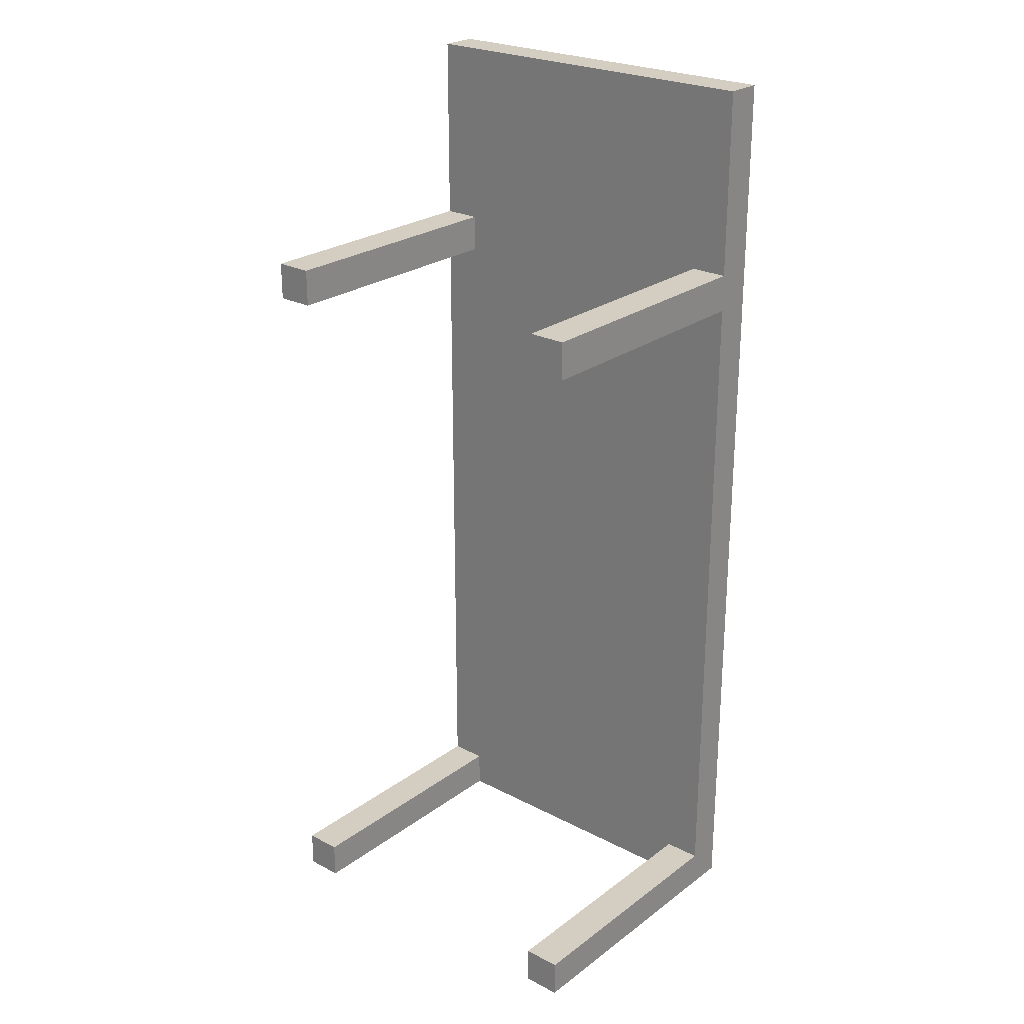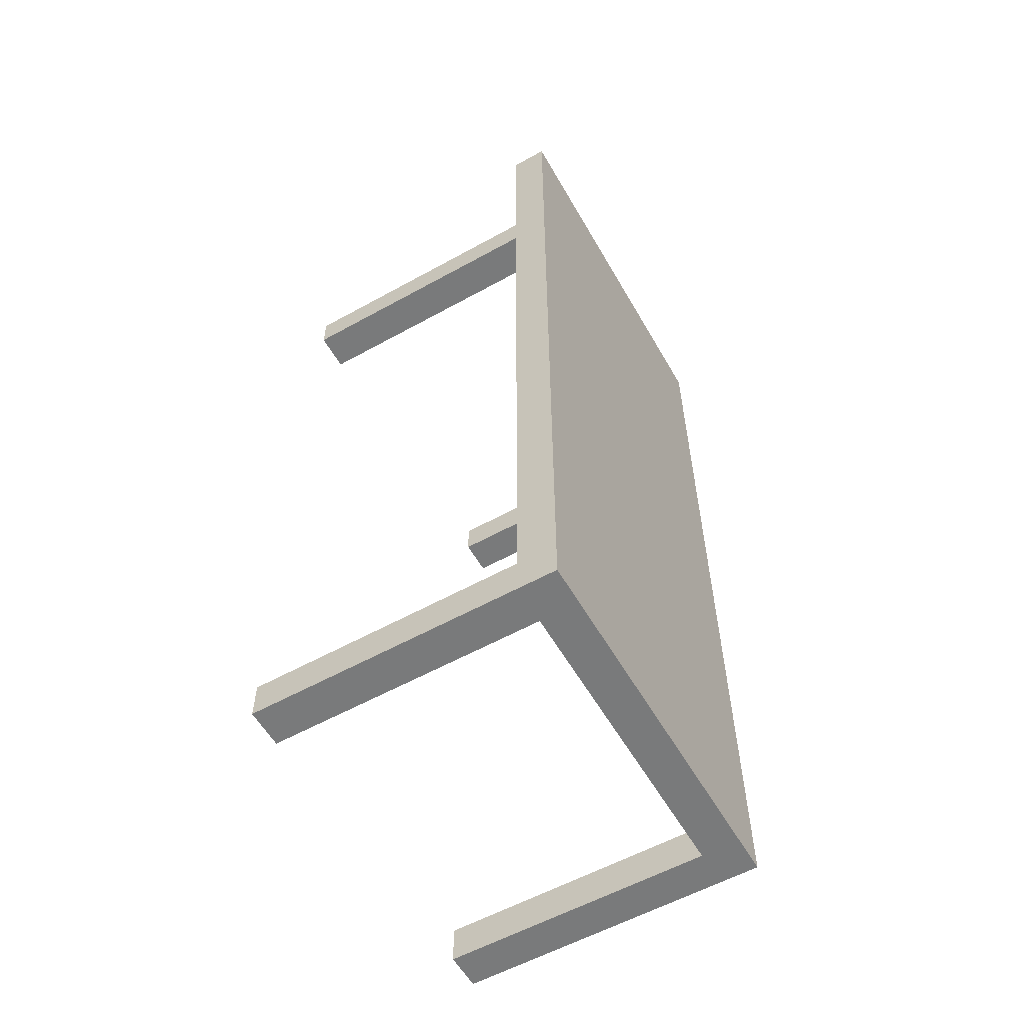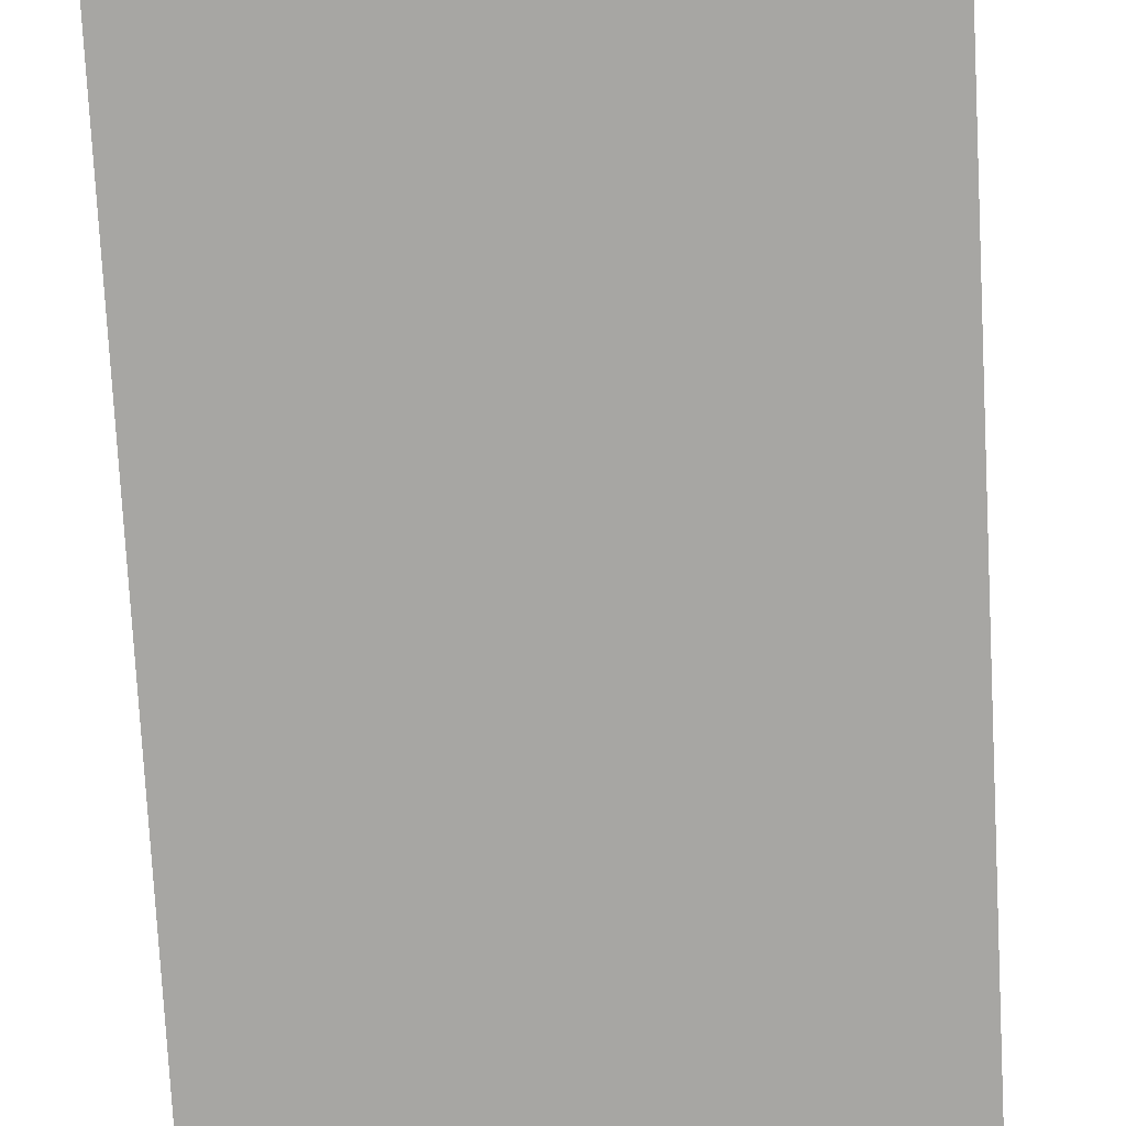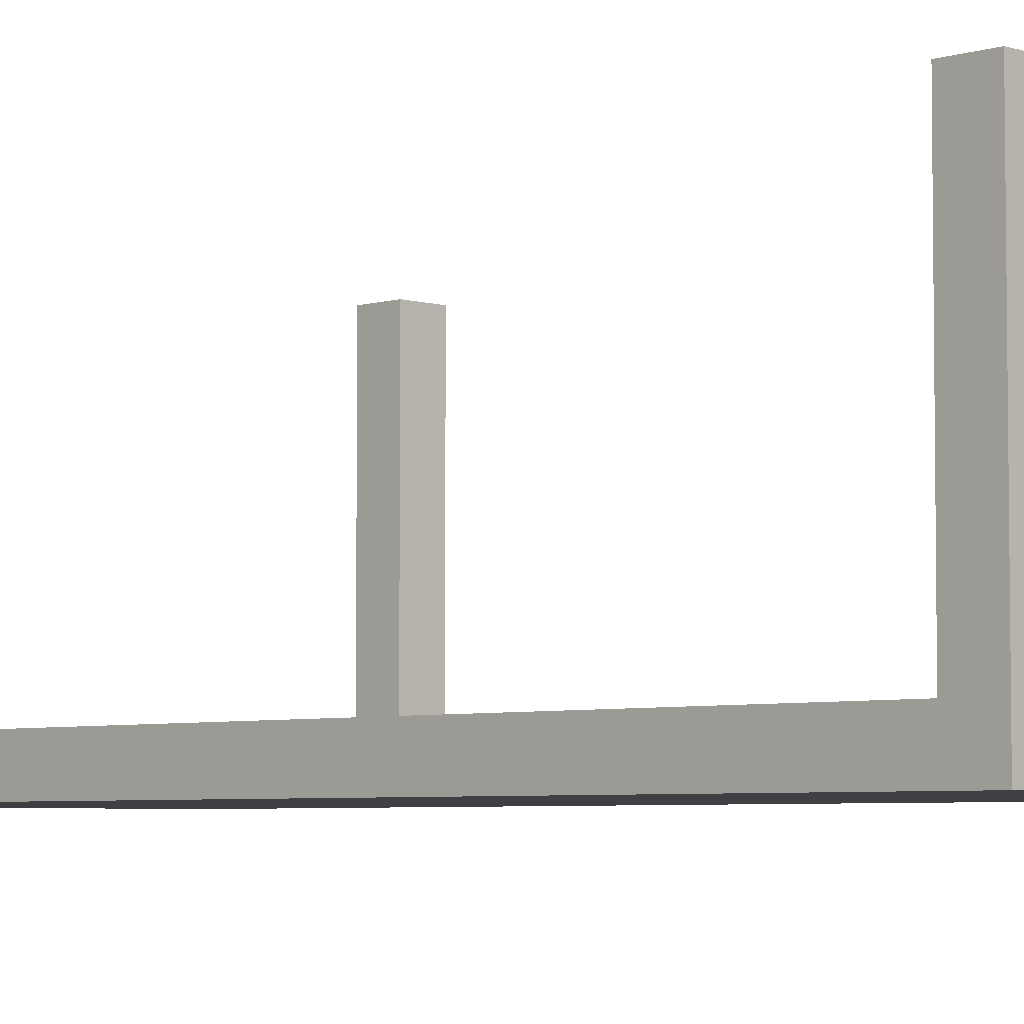
<metadata>
{"format":"obj","ext":"obj","renderer":"f3d","projection":"perspective","resolution":1024,"background":"white","views":[{"elev":24.9,"azim":-139.8,"up":"+Z"},{"elev":-58.0,"azim":-60.2,"up":"+Z"},{"elev":-74.1,"azim":-177.0,"up":"+Y"},{"elev":-4.8,"azim":135.0,"up":"+Y"}]}
</metadata>
<code>
v -5 0 12.5
v -5 0 7.5
v -5 0 -12.5
v -5 1 12.5
v -5 1 7.5
v -5 1 6.5
v -5 1 -11.5
v -5 1 -12.5
v -5 2 7.5
v -5 2 6.5
v -5 2 -11.5
v -5 2 -12.5
v -5 3 7.5
v -5 3 6.5
v -5 3 -11.5
v -5 3 -12.5
v -5 4 7.5
v -5 4 6.5
v -5 4 -11.5
v -5 4 -12.5
v -5 5 7.5
v -5 5 6.5
v -5 5 -11.5
v -5 5 -12.5
v -5 6 7.5
v -5 6 6.5
v -5 6 -11.5
v -5 6 -12.5
v -5 7 7.5
v -5 7 6.5
v -5 7 -11.5
v -5 7 -12.5
v -5 8 7.5
v -5 8 6.5
v -5 8 -11.5
v -5 8 -12.5
v 4 1 7.5
v 4 1 6.5
v 4 1 -11.5
v 4 1 -12.5
v 4 2 7.5
v 4 2 6.5
v 4 2 -11.5
v 4 2 -12.5
v 4 3 7.5
v 4 3 6.5
v 4 3 -11.5
v 4 3 -12.5
v 4 4 7.5
v 4 4 6.5
v 4 4 -11.5
v 4 4 -12.5
v 4 5 7.5
v 4 5 6.5
v 4 5 -11.5
v 4 5 -12.5
v 4 6 7.5
v 4 6 6.5
v 4 6 -11.5
v 4 6 -12.5
v 4 7 7.5
v 4 7 6.5
v 4 7 -11.5
v 4 7 -12.5
v 4 8 7.5
v 4 8 6.5
v 4 8 -11.5
v 4 8 -12.5
v -4 1 7.5
v -4 1 6.5
v -4 1 -11.5
v -4 1 -12.5
v -4 2 7.5
v -4 2 6.5
v -4 2 -11.5
v -4 2 -12.5
v -4 3 7.5
v -4 3 6.5
v -4 3 -11.5
v -4 3 -12.5
v -4 4 7.5
v -4 4 6.5
v -4 4 -11.5
v -4 4 -12.5
v -4 5 7.5
v -4 5 6.5
v -4 5 -11.5
v -4 5 -12.5
v -4 6 7.5
v -4 6 6.5
v -4 6 -11.5
v -4 6 -12.5
v -4 7 7.5
v -4 7 6.5
v -4 7 -11.5
v -4 7 -12.5
v -4 8 7.5
v -4 8 6.5
v -4 8 -11.5
v -4 8 -12.5
v 5 0 12.5
v 5 0 7.5
v 5 0 -12.5
v 5 1 12.5
v 5 1 7.5
v 5 1 6.5
v 5 1 -11.5
v 5 1 -12.5
v 5 2 7.5
v 5 2 6.5
v 5 2 -11.5
v 5 2 -12.5
v 5 3 7.5
v 5 3 6.5
v 5 3 -11.5
v 5 3 -12.5
v 5 4 7.5
v 5 4 6.5
v 5 4 -11.5
v 5 4 -12.5
v 5 5 7.5
v 5 5 6.5
v 5 5 -11.5
v 5 5 -12.5
v 5 6 7.5
v 5 6 6.5
v 5 6 -11.5
v 5 6 -12.5
v 5 7 7.5
v 5 7 6.5
v 5 7 -11.5
v 5 7 -12.5
v 5 8 7.5
v 5 8 6.5
v 5 8 -11.5
v 5 8 -12.5
v -5 0 12.5
v -5 1 12.5
v 5 0 12.5
v 5 1 12.5
v -5 1 7.5
v -5 2 7.5
v -5 3 7.5
v -5 4 7.5
v -5 5 7.5
v -5 6 7.5
v -5 7 7.5
v -5 8 7.5
v -4 1 7.5
v -4 2 7.5
v -4 3 7.5
v -4 4 7.5
v -4 5 7.5
v -4 6 7.5
v -4 7 7.5
v -4 8 7.5
v 4 1 7.5
v 4 2 7.5
v 4 3 7.5
v 4 4 7.5
v 4 5 7.5
v 4 6 7.5
v 4 7 7.5
v 4 8 7.5
v 5 1 7.5
v 5 2 7.5
v 5 3 7.5
v 5 4 7.5
v 5 5 7.5
v 5 6 7.5
v 5 7 7.5
v 5 8 7.5
v -5 1 -11.5
v -5 2 -11.5
v -5 3 -11.5
v -5 4 -11.5
v -5 5 -11.5
v -5 6 -11.5
v -5 7 -11.5
v -5 8 -11.5
v -4 1 -11.5
v -4 2 -11.5
v -4 3 -11.5
v -4 4 -11.5
v -4 5 -11.5
v -4 6 -11.5
v -4 7 -11.5
v -4 8 -11.5
v 4 1 -11.5
v 4 2 -11.5
v 4 3 -11.5
v 4 4 -11.5
v 4 5 -11.5
v 4 6 -11.5
v 4 7 -11.5
v 4 8 -11.5
v 5 1 -11.5
v 5 2 -11.5
v 5 3 -11.5
v 5 4 -11.5
v 5 5 -11.5
v 5 6 -11.5
v 5 7 -11.5
v 5 8 -11.5
v -5 1 6.5
v -5 2 6.5
v -5 3 6.5
v -5 4 6.5
v -5 5 6.5
v -5 6 6.5
v -5 7 6.5
v -5 8 6.5
v -4 1 6.5
v -4 2 6.5
v -4 3 6.5
v -4 4 6.5
v -4 5 6.5
v -4 6 6.5
v -4 7 6.5
v -4 8 6.5
v 4 1 6.5
v 4 2 6.5
v 4 3 6.5
v 4 4 6.5
v 4 5 6.5
v 4 6 6.5
v 4 7 6.5
v 4 8 6.5
v 5 1 6.5
v 5 2 6.5
v 5 3 6.5
v 5 4 6.5
v 5 5 6.5
v 5 6 6.5
v 5 7 6.5
v 5 8 6.5
v -5 0 -12.5
v -5 1 -12.5
v -5 2 -12.5
v -5 3 -12.5
v -5 4 -12.5
v -5 5 -12.5
v -5 6 -12.5
v -5 7 -12.5
v -5 8 -12.5
v -4 1 -12.5
v -4 2 -12.5
v -4 3 -12.5
v -4 4 -12.5
v -4 5 -12.5
v -4 6 -12.5
v -4 7 -12.5
v -4 8 -12.5
v 4 1 -12.5
v 4 2 -12.5
v 4 3 -12.5
v 4 4 -12.5
v 4 5 -12.5
v 4 6 -12.5
v 4 7 -12.5
v 4 8 -12.5
v 5 0 -12.5
v 5 1 -12.5
v 5 2 -12.5
v 5 3 -12.5
v 5 4 -12.5
v 5 5 -12.5
v 5 6 -12.5
v 5 7 -12.5
v 5 8 -12.5
v -5 0 12.5
v 5 0 12.5
v -5 0 7.5
v 5 0 7.5
v -3 0 5.5
v -2 0 5.5
v -1 0 5.5
v 1 0 5.5
v 2 0 5.5
v 3 0 5.5
v -1 0 4.5
v 1 0 4.5
v -3 0 3.5
v -2 0 3.5
v 2 0 3.5
v 3 0 3.5
v -3 0 2.5
v -2 0 2.5
v 2 0 2.5
v 3 0 2.5
v -3 0 0.5
v -2 0 0.5
v 2 0 0.5
v 3 0 0.5
v -3 0 -0.5
v -2 0 -0.5
v -1 0 -0.5
v 1 0 -0.5
v 2 0 -0.5
v 3 0 -0.5
v -2 0 -1.5
v -1 0 -1.5
v 1 0 -1.5
v 2 0 -1.5
v -2 0 -3.5
v -1 0 -3.5
v 1 0 -3.5
v 2 0 -3.5
v -3 0 -4.5
v -2 0 -4.5
v -1 0 -4.5
v 1 0 -4.5
v 2 0 -4.5
v 3 0 -4.5
v -3 0 -5.5
v -2 0 -5.5
v 2 0 -5.5
v 3 0 -5.5
v -3 0 -7.5
v -2 0 -7.5
v 2 0 -7.5
v 3 0 -7.5
v -3 0 -8.5
v -2 0 -8.5
v 2 0 -8.5
v 3 0 -8.5
v -1 0 -9.5
v 1 0 -9.5
v -3 0 -10.5
v -2 0 -10.5
v -1 0 -10.5
v 1 0 -10.5
v 2 0 -10.5
v 3 0 -10.5
v -5 0 -12.5
v 5 0 -12.5
v -5 1 12.5
v 5 1 12.5
v -5 1 7.5
v -4 1 7.5
v 4 1 7.5
v 5 1 7.5
v -5 1 6.5
v -4 1 6.5
v 4 1 6.5
v 5 1 6.5
v -3 1 5.5
v -2 1 5.5
v -1 1 5.5
v 1 1 5.5
v 2 1 5.5
v 3 1 5.5
v -1 1 4.5
v 1 1 4.5
v -3 1 3.5
v -2 1 3.5
v 2 1 3.5
v 3 1 3.5
v -3 1 2.5
v -2 1 2.5
v 2 1 2.5
v 3 1 2.5
v -3 1 0.5
v -2 1 0.5
v 2 1 0.5
v 3 1 0.5
v -3 1 -0.5
v -2 1 -0.5
v -1 1 -0.5
v 1 1 -0.5
v 2 1 -0.5
v 3 1 -0.5
v -2 1 -1.5
v -1 1 -1.5
v 1 1 -1.5
v 2 1 -1.5
v -2 1 -3.5
v -1 1 -3.5
v 1 1 -3.5
v 2 1 -3.5
v -3 1 -4.5
v -2 1 -4.5
v -1 1 -4.5
v 1 1 -4.5
v 2 1 -4.5
v 3 1 -4.5
v -3 1 -5.5
v -2 1 -5.5
v 2 1 -5.5
v 3 1 -5.5
v -3 1 -7.5
v -2 1 -7.5
v 2 1 -7.5
v 3 1 -7.5
v -3 1 -8.5
v -2 1 -8.5
v 2 1 -8.5
v 3 1 -8.5
v -1 1 -9.5
v 1 1 -9.5
v -3 1 -10.5
v -2 1 -10.5
v -1 1 -10.5
v 1 1 -10.5
v 2 1 -10.5
v 3 1 -10.5
v -5 1 -11.5
v -4 1 -11.5
v 4 1 -11.5
v 5 1 -11.5
v -4 1 -12.5
v 4 1 -12.5
v -5 8 7.5
v -4 8 7.5
v 4 8 7.5
v 5 8 7.5
v -5 8 6.5
v -4 8 6.5
v 4 8 6.5
v 5 8 6.5
v -5 8 -11.5
v -4 8 -11.5
v 4 8 -11.5
v 5 8 -11.5
v -5 8 -12.5
v -4 8 -12.5
v 4 8 -12.5
v 5 8 -12.5
f 4 2 1
f 5 3 2
f 5 2 4
f 6 3 5
f 7 3 6
f 8 3 7
f 9 6 5
f 10 6 9
f 11 8 7
f 12 8 11
f 13 10 9
f 14 10 13
f 15 12 11
f 16 12 15
f 17 14 13
f 18 14 17
f 19 16 15
f 20 16 19
f 21 18 17
f 22 18 21
f 23 20 19
f 24 20 23
f 25 22 21
f 26 22 25
f 27 24 23
f 28 24 27
f 29 26 25
f 30 26 29
f 31 28 27
f 32 28 31
f 33 30 29
f 34 30 33
f 35 32 31
f 36 32 35
f 41 38 37
f 42 38 41
f 43 40 39
f 44 40 43
f 45 42 41
f 46 42 45
f 47 44 43
f 48 44 47
f 49 46 45
f 50 46 49
f 51 48 47
f 52 48 51
f 53 50 49
f 54 50 53
f 55 52 51
f 56 52 55
f 57 54 53
f 58 54 57
f 59 56 55
f 60 56 59
f 61 58 57
f 62 58 61
f 63 60 59
f 64 60 63
f 65 62 61
f 66 62 65
f 67 64 63
f 68 64 67
f 69 70 73
f 73 70 74
f 71 72 75
f 75 72 76
f 73 74 77
f 77 74 78
f 75 76 79
f 79 76 80
f 77 78 81
f 81 78 82
f 79 80 83
f 83 80 84
f 81 82 85
f 85 82 86
f 83 84 87
f 87 84 88
f 85 86 89
f 89 86 90
f 87 88 91
f 91 88 92
f 89 90 93
f 93 90 94
f 91 92 95
f 95 92 96
f 93 94 97
f 97 94 98
f 95 96 99
f 99 96 100
f 101 102 104
f 102 103 105
f 104 102 105
f 105 103 106
f 106 103 107
f 107 103 108
f 105 106 109
f 109 106 110
f 107 108 111
f 111 108 112
f 109 110 113
f 113 110 114
f 111 112 115
f 115 112 116
f 113 114 117
f 117 114 118
f 115 116 119
f 119 116 120
f 117 118 121
f 121 118 122
f 119 120 123
f 123 120 124
f 121 122 125
f 125 122 126
f 123 124 127
f 127 124 128
f 125 126 129
f 129 126 130
f 127 128 131
f 131 128 132
f 129 130 133
f 133 130 134
f 131 132 135
f 135 132 136
f 139 138 137
f 140 138 139
f 149 142 141
f 150 143 142
f 150 142 149
f 151 144 143
f 151 143 150
f 152 145 144
f 152 144 151
f 153 146 145
f 153 145 152
f 154 147 146
f 154 146 153
f 155 148 147
f 155 147 154
f 156 148 155
f 165 158 157
f 166 159 158
f 166 158 165
f 167 160 159
f 167 159 166
f 168 161 160
f 168 160 167
f 169 162 161
f 169 161 168
f 170 163 162
f 170 162 169
f 171 164 163
f 171 163 170
f 172 164 171
f 181 174 173
f 182 175 174
f 182 174 181
f 183 176 175
f 183 175 182
f 184 177 176
f 184 176 183
f 185 178 177
f 185 177 184
f 186 179 178
f 186 178 185
f 187 180 179
f 187 179 186
f 188 180 187
f 197 190 189
f 198 191 190
f 198 190 197
f 199 192 191
f 199 191 198
f 200 193 192
f 200 192 199
f 201 194 193
f 201 193 200
f 202 195 194
f 202 194 201
f 203 196 195
f 203 195 202
f 204 196 203
f 205 206 213
f 206 207 214
f 213 206 214
f 207 208 215
f 214 207 215
f 208 209 216
f 215 208 216
f 209 210 217
f 216 209 217
f 210 211 218
f 217 210 218
f 211 212 219
f 218 211 219
f 219 212 220
f 221 222 229
f 222 223 230
f 229 222 230
f 223 224 231
f 230 223 231
f 224 225 232
f 231 224 232
f 225 226 233
f 232 225 233
f 226 227 234
f 233 226 234
f 227 228 235
f 234 227 235
f 235 228 236
f 237 238 246
f 238 239 246
f 239 240 247
f 246 239 247
f 240 241 248
f 247 240 248
f 241 242 249
f 248 241 249
f 242 243 250
f 249 242 250
f 243 244 251
f 250 243 251
f 244 245 252
f 251 244 252
f 252 245 253
f 237 246 254
f 237 254 262
f 254 255 263
f 262 254 263
f 255 256 264
f 263 255 264
f 256 257 265
f 264 256 265
f 257 258 266
f 265 257 266
f 258 259 267
f 266 258 267
f 259 260 268
f 267 259 268
f 260 261 269
f 268 260 269
f 269 261 270
f 273 272 271
f 274 272 273
f 275 274 273
f 276 274 275
f 277 274 276
f 278 274 277
f 279 274 278
f 280 274 279
f 281 277 276
f 281 278 277
f 282 279 278
f 282 278 281
f 283 275 273
f 283 276 275
f 284 282 281
f 284 276 283
f 284 281 276
f 285 279 282
f 285 282 284
f 285 280 279
f 286 274 280
f 286 280 285
f 287 284 283
f 287 283 273
f 287 286 285
f 287 285 284
f 288 286 287
f 289 286 288
f 290 274 286
f 290 286 289
f 291 287 273
f 291 288 287
f 292 289 288
f 292 288 291
f 293 290 289
f 293 289 292
f 294 274 290
f 294 290 293
f 295 291 273
f 295 292 291
f 296 293 292
f 296 292 295
f 297 293 296
f 298 293 297
f 299 294 293
f 299 293 298
f 300 274 294
f 300 294 299
f 301 296 295
f 301 297 296
f 302 298 297
f 302 297 301
f 303 299 298
f 303 298 302
f 304 300 299
f 304 299 303
f 305 302 301
f 305 301 295
f 306 303 302
f 306 302 305
f 307 304 303
f 307 303 306
f 308 300 304
f 308 304 307
f 309 295 273
f 309 305 295
f 310 306 305
f 310 305 309
f 311 307 306
f 311 306 310
f 312 308 307
f 312 307 311
f 313 300 308
f 313 308 312
f 314 274 300
f 314 300 313
f 315 310 309
f 315 309 273
f 316 312 311
f 316 310 315
f 316 313 312
f 316 311 310
f 317 314 313
f 317 313 316
f 318 274 314
f 318 314 317
f 319 315 273
f 319 316 315
f 320 317 316
f 320 316 319
f 321 318 317
f 321 317 320
f 322 274 318
f 322 318 321
f 323 319 273
f 323 321 320
f 323 322 321
f 323 320 319
f 324 322 323
f 325 322 324
f 326 274 322
f 326 322 325
f 327 325 324
f 328 325 327
f 329 323 273
f 329 324 323
f 330 327 324
f 330 324 329
f 331 328 327
f 331 327 330
f 332 325 328
f 332 328 331
f 333 326 325
f 333 325 332
f 334 274 326
f 334 326 333
f 335 333 332
f 335 331 330
f 335 334 333
f 335 329 273
f 335 332 331
f 335 330 329
f 336 274 334
f 336 334 335
f 337 338 339
f 339 338 340
f 340 338 341
f 341 338 342
f 340 341 344
f 344 341 345
f 343 344 347
f 345 346 347
f 344 345 347
f 347 346 348
f 348 346 349
f 349 346 350
f 350 346 351
f 351 346 352
f 348 349 353
f 349 350 353
f 350 351 354
f 353 350 354
f 343 347 355
f 347 348 355
f 353 354 356
f 355 348 356
f 348 353 356
f 354 351 357
f 356 354 357
f 351 352 357
f 352 346 358
f 357 352 358
f 355 356 359
f 343 355 359
f 357 358 359
f 356 357 359
f 359 358 360
f 360 358 361
f 358 346 362
f 361 358 362
f 343 359 363
f 359 360 363
f 360 361 364
f 363 360 364
f 361 362 365
f 364 361 365
f 362 346 366
f 365 362 366
f 343 363 367
f 363 364 367
f 364 365 368
f 367 364 368
f 368 365 369
f 369 365 370
f 365 366 371
f 370 365 371
f 366 346 372
f 371 366 372
f 367 368 373
f 368 369 373
f 369 370 374
f 373 369 374
f 370 371 375
f 374 370 375
f 371 372 376
f 375 371 376
f 373 374 377
f 367 373 377
f 374 375 378
f 377 374 378
f 375 376 379
f 378 375 379
f 376 372 380
f 379 376 380
f 343 367 381
f 367 377 381
f 377 378 382
f 381 377 382
f 378 379 383
f 382 378 383
f 379 380 384
f 383 379 384
f 380 372 385
f 384 380 385
f 372 346 386
f 385 372 386
f 381 382 387
f 343 381 387
f 383 384 388
f 387 382 388
f 384 385 388
f 382 383 388
f 385 386 389
f 388 385 389
f 386 346 390
f 389 386 390
f 343 387 391
f 387 388 391
f 388 389 392
f 391 388 392
f 389 390 393
f 392 389 393
f 390 346 394
f 393 390 394
f 343 391 395
f 392 393 395
f 393 394 395
f 391 392 395
f 395 394 396
f 396 394 397
f 394 346 398
f 397 394 398
f 396 397 399
f 399 397 400
f 343 395 401
f 395 396 401
f 396 399 402
f 401 396 402
f 399 400 403
f 402 399 403
f 400 397 404
f 403 400 404
f 397 398 405
f 404 397 405
f 398 346 406
f 405 398 406
f 404 405 407
f 402 403 407
f 405 406 407
f 343 401 407
f 403 404 407
f 401 402 407
f 407 406 408
f 406 346 409
f 408 406 409
f 409 346 410
f 408 409 411
f 411 409 412
f 413 414 417
f 417 414 418
f 415 416 419
f 419 416 420
f 421 422 425
f 425 422 426
f 423 424 427
f 427 424 428

</code>
